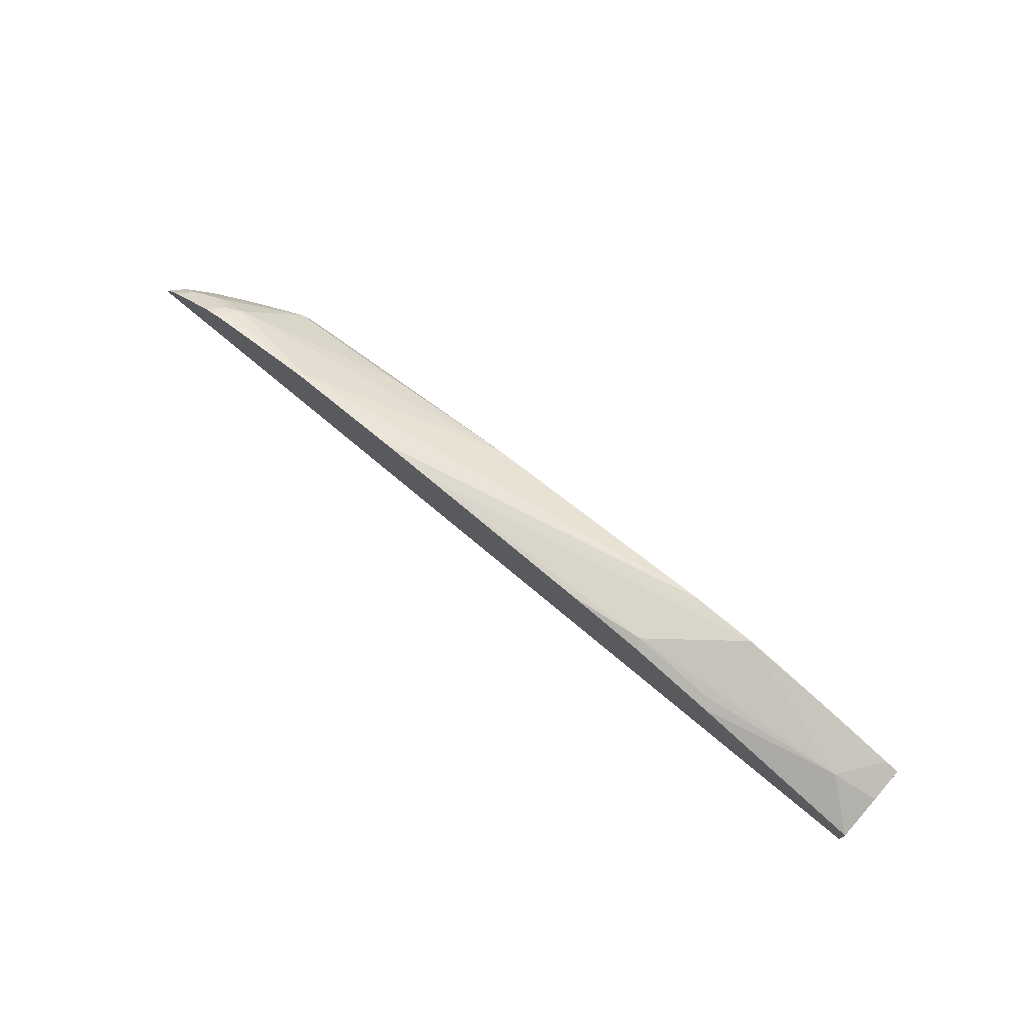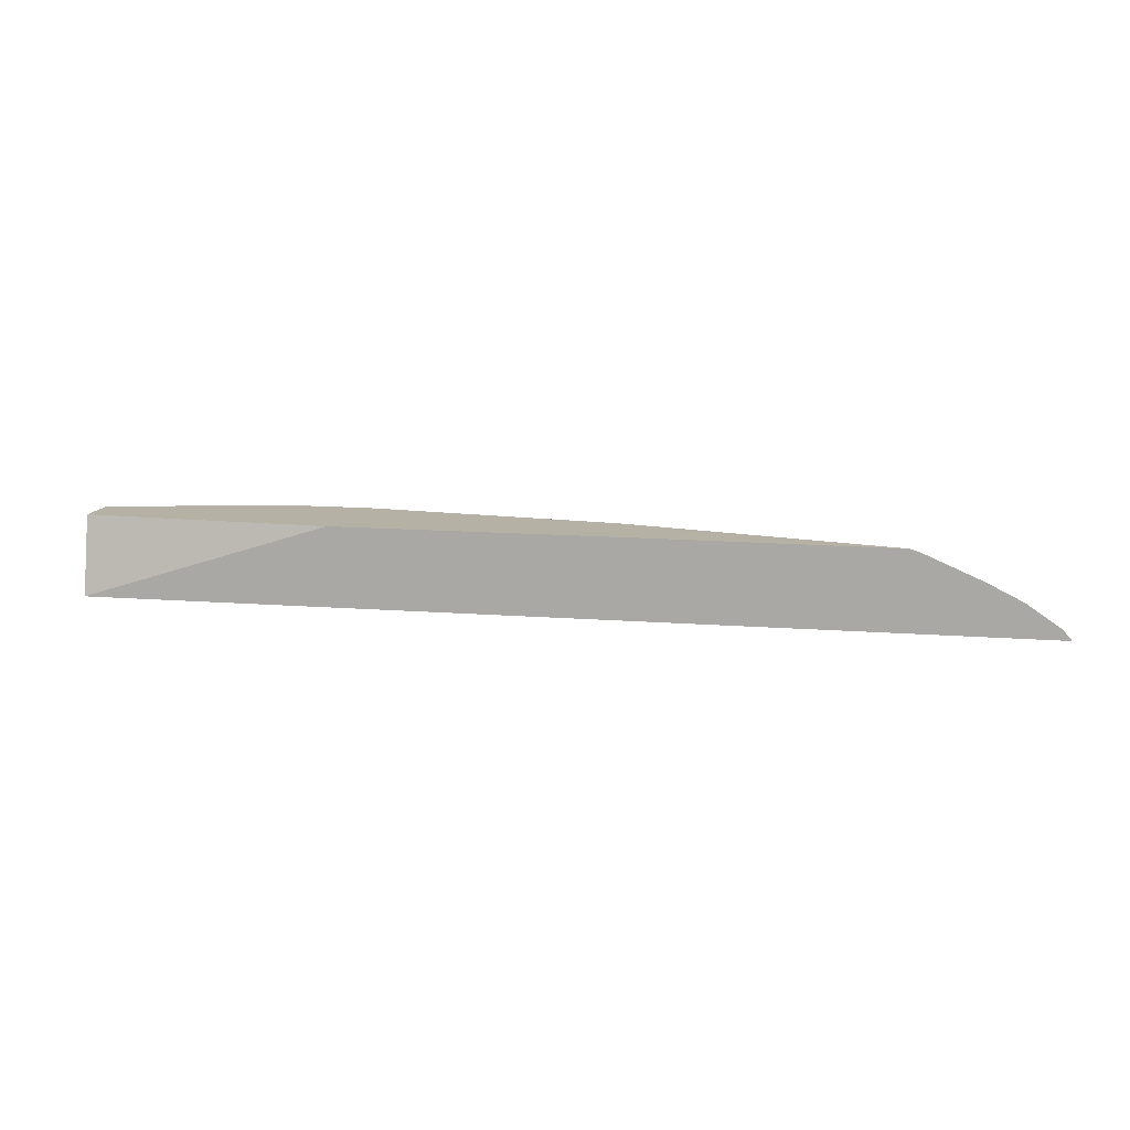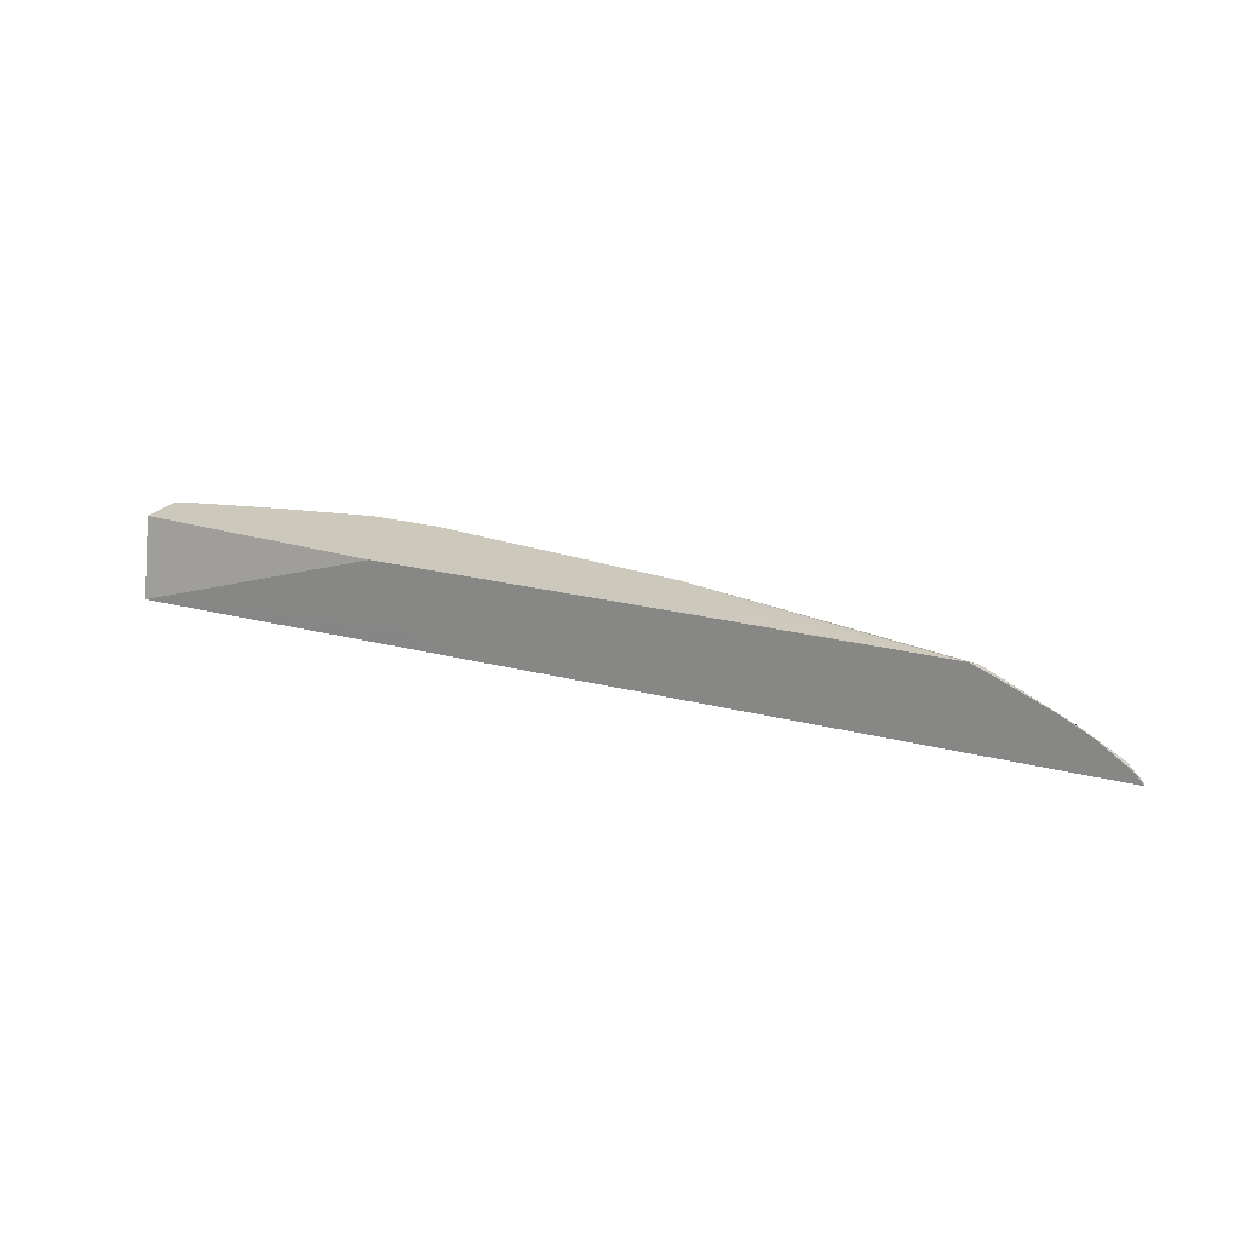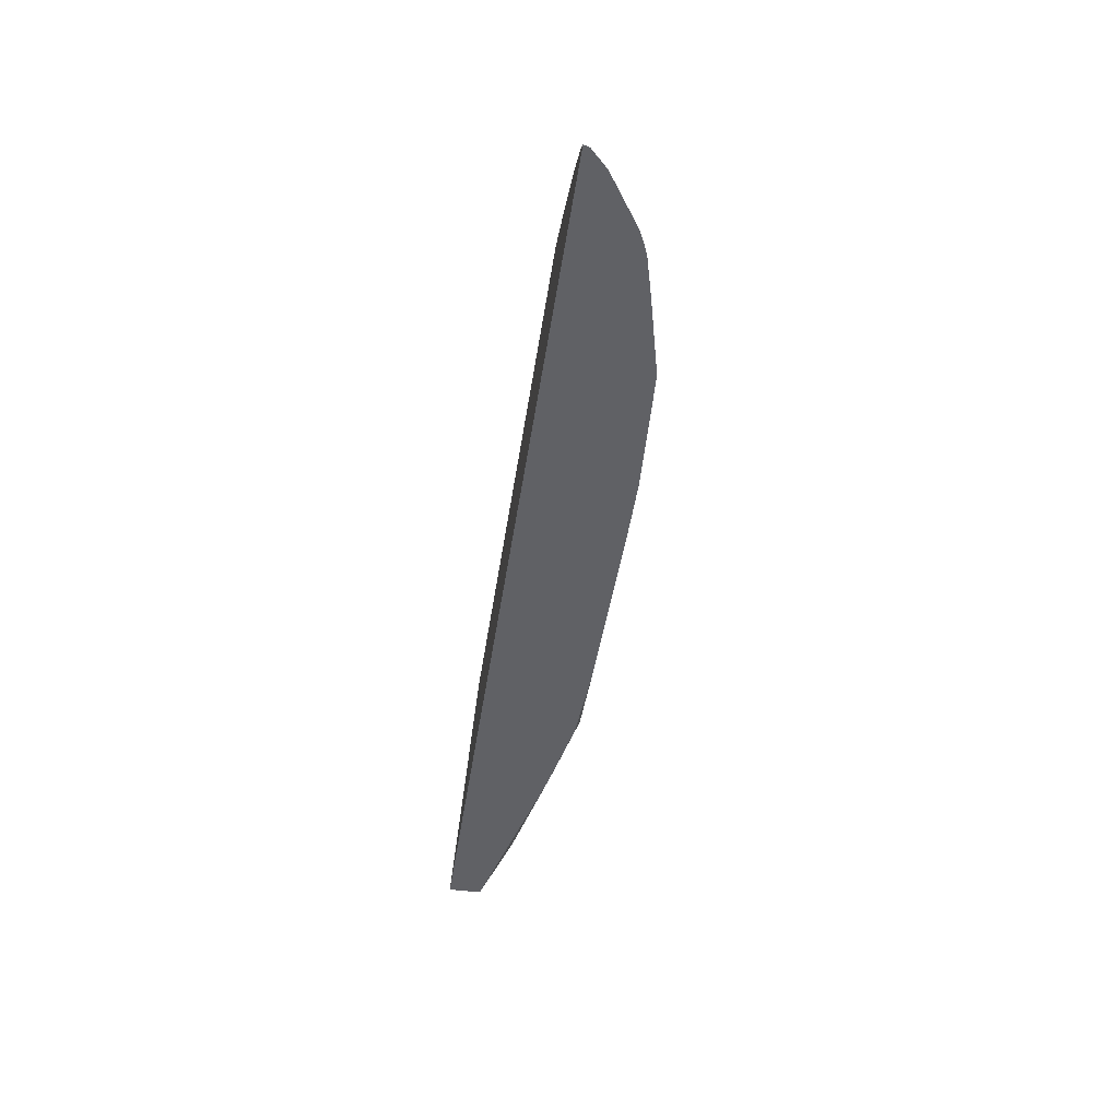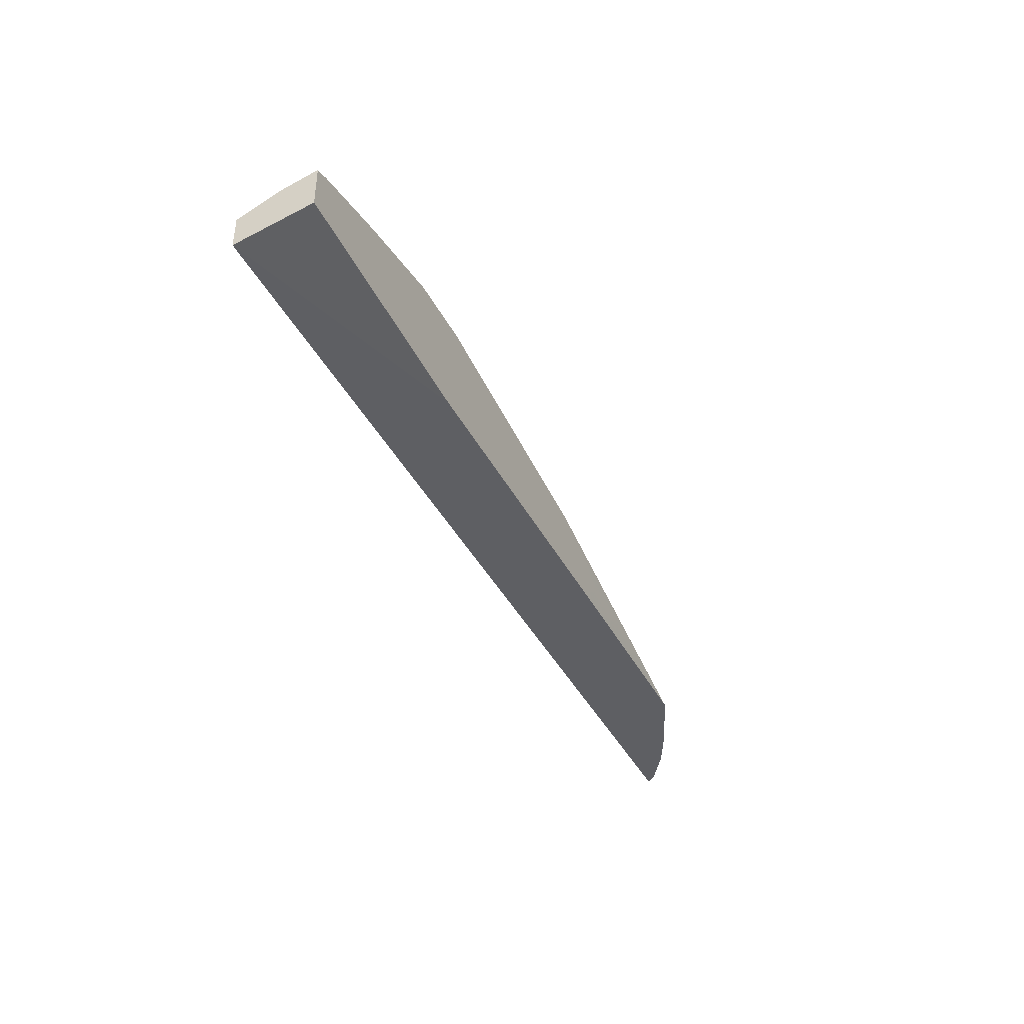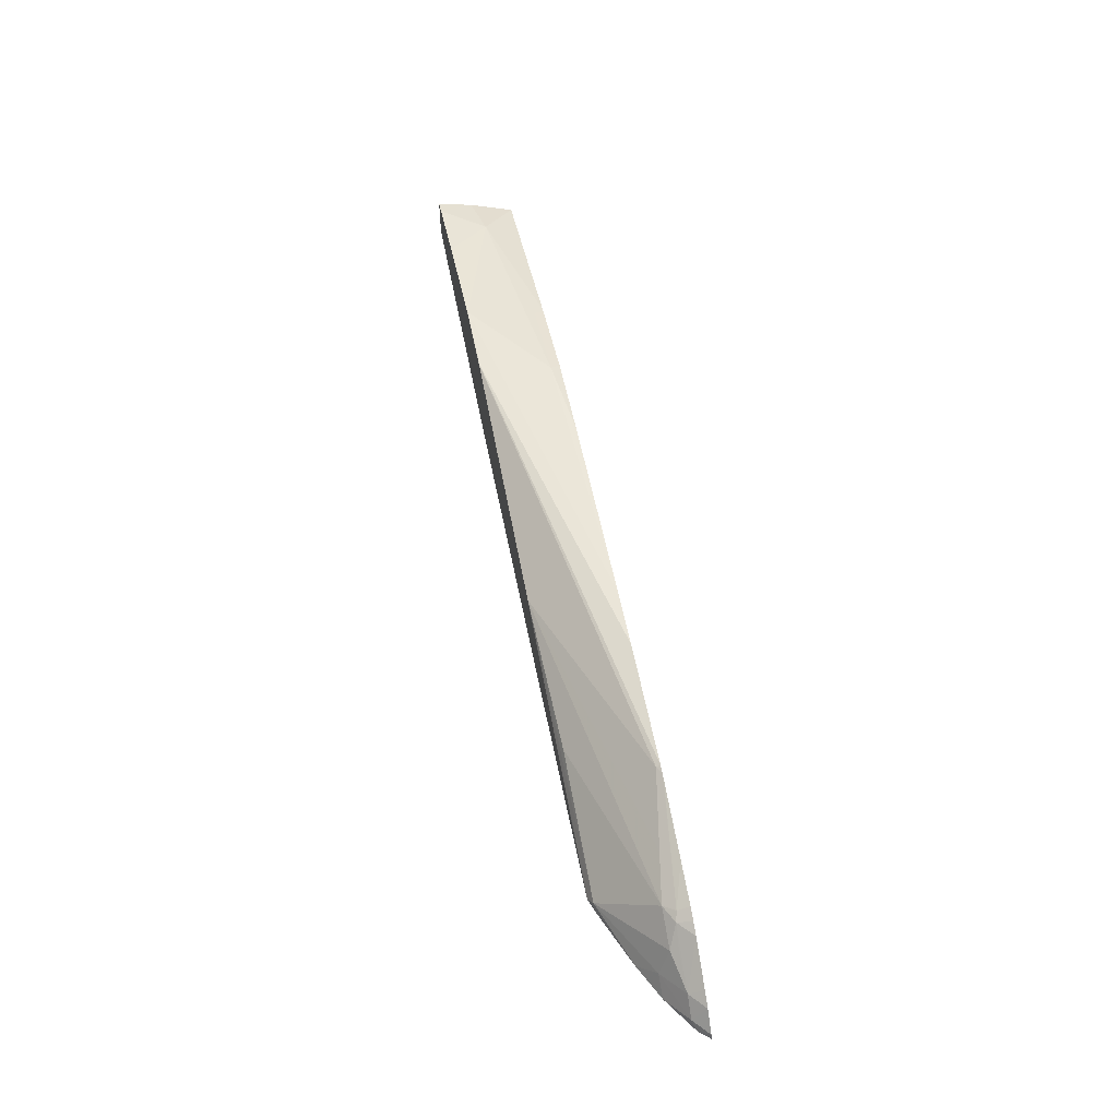
<metadata>
{"format":"obj","ext":"obj","renderer":"f3d","projection":"perspective","resolution":1024,"background":"white","views":[{"elev":73.5,"azim":40.1,"up":"+Z"},{"elev":11.9,"azim":-169.0,"up":"+Y"},{"elev":22.1,"azim":-155.3,"up":"+Y"},{"elev":-48.2,"azim":-98.6,"up":"+Y"},{"elev":-40.9,"azim":115.5,"up":"+Z"},{"elev":57.2,"azim":-101.2,"up":"+Z"}]}
</metadata>
<code>
v -0.06891 0.02116 0.1873
v 0.2319 0.02116 0.2056
v 0.2319 -0.07395 0.1875
v -0.1105 -0.05523 0.1873
v -0.455 0.02116 0.1873
v 0.2319 0.02116 0.2581
v 0.2319 -0.07395 0.2279
v -0.1373 -0.07395 0.1873
v -0.1268 -0.06711 0.1873
v -0.7258 0.02029 0.1873
v -0.6421 0.02071 0.2072
v -0.4745 0.02116 0.2072
v 0.2319 -0.02072 0.2486
v 0.2141 0.02116 0.2639
v 0.176 -0.03107 0.2641
v 0.00925 -0.07395 0.2834
v -0.9005 -0.07395 0.1873
v -0.7449 0.01315 0.1873
v -0.7354 0.01553 0.1968
v -0.3944 0.02116 0.2689
v -0.4604 0.02116 0.243
v -0.4756 0.02116 0.2279
v 0.1284 0.02116 0.2847
v 0.1039 0.02116 0.29
v 0.1035 0.02071 0.29
v -6.325e-05 0.02071 0.3107
v -0.1036 -0.06214 0.3107
v -6.325e-05 -0.06214 0.29
v 0.005813 -0.07395 0.2841
v -0.8986 -0.07395 0.1943
v -0.8916 -0.06341 0.1873
v -0.8087 -0.014 0.1873
v -0.8286 -0.03366 0.2072
v -0.8182 -0.0466 0.2382
v -0.7768 -0.0466 0.2589
v -0.6525 0.01553 0.2175
v -0.3935 0.02116 0.2691
v 0.000602 0.02116 0.3105
v -0.08288 0.02071 0.3107
v -0.4289 -0.07395 0.3136
v -0.09774 -0.07395 0.3048
v -0.1983 -0.07395 0.3107
v -0.8779 -0.07395 0.215
v -0.8804 -0.05697 0.1968
v -0.8899 -0.06172 0.1873
v -0.8493 -0.03429 0.1873
v -0.8501 -0.03471 0.1873
v -0.8596 -0.05697 0.2175
v -0.8217 -0.05523 0.2417
v -0.7976 -0.05697 0.2589
v -0.5696 0.01553 0.2382
v -0.7871 -0.05955 0.2641
v -0.725 -0.05523 0.2762
v -0.6525 -0.06733 0.3004
v -0.6421 -0.06905 0.3038
v -0.08288 0.02116 0.3105
v -0.6421 -0.07395 0.3063
v -0.4971 -0.07395 0.3136
v -0.8621 -0.07395 0.2259
v -0.8153 -0.07395 0.2575
v -0.7871 -0.07395 0.2699
v -0.8015 -0.07395 0.2641
v -0.7407 -0.07395 0.2823
v -0.6577 -0.07395 0.303
v -0.6512 -0.07395 0.3046
f 26 40 27
f 27 42 41
f 27 41 29
f 27 29 28
f 27 40 42
f 30 43 44
f 33 46 47
f 30 45 31
f 33 44 48
f 32 46 33
f 33 47 44
f 26 58 40
f 30 44 45
f 26 39 58
f 15 29 16
f 26 38 56
f 24 26 25
f 24 38 26
f 19 37 20
f 19 36 37
f 19 35 36
f 19 34 35
f 19 32 33
f 18 32 19
f 17 30 31
f 15 28 29
f 33 48 34
f 15 27 28
f 26 56 39
f 34 48 49
f 53 65 54
f 34 50 35
f 15 26 27
f 55 57 56
f 55 65 57
f 54 65 55
f 52 65 53
f 52 64 65
f 52 63 64
f 52 61 63
f 50 62 61
f 50 60 62
f 50 61 52
f 48 50 49
f 48 60 50
f 34 49 50
f 48 59 60
f 43 48 44
f 43 59 48
f 39 57 58
f 39 56 57
f 37 55 56
f 37 54 55
f 37 53 54
f 36 51 37
f 35 37 51
f 35 53 37
f 35 52 53
f 35 50 52
f 35 51 36
f 44 47 45
f 15 25 26
f 19 33 34
f 15 23 24
f 3 7 16
f 2 7 3
f 2 13 7
f 2 6 13
f 1 6 2
f 1 14 6
f 1 23 14
f 1 24 23
f 1 38 24
f 1 56 38
f 1 37 56
f 1 20 37
f 1 21 20
f 1 22 21
f 1 12 22
f 1 5 12
f 1 10 5
f 1 18 10
f 1 32 18
f 1 46 32
f 1 47 46
f 1 45 47
f 1 31 45
f 1 17 31
f 1 8 17
f 1 9 8
f 1 4 9
f 1 3 4
f 15 24 25
f 3 16 29
f 3 29 41
f 1 2 3
f 3 42 40
f 3 41 42
f 13 14 15
f 11 22 12
f 11 21 22
f 11 20 21
f 10 20 11
f 10 19 20
f 14 23 15
f 7 15 16
f 7 13 15
f 6 14 13
f 5 11 12
f 5 10 11
f 3 9 4
f 10 18 19
f 3 17 8
f 3 40 58
f 3 8 9
f 3 58 57
f 3 57 65
f 3 65 64
f 3 63 61
f 3 64 63
f 3 62 60
f 3 60 59
f 3 59 43
f 3 43 30
f 3 30 17
f 3 61 62

</code>
